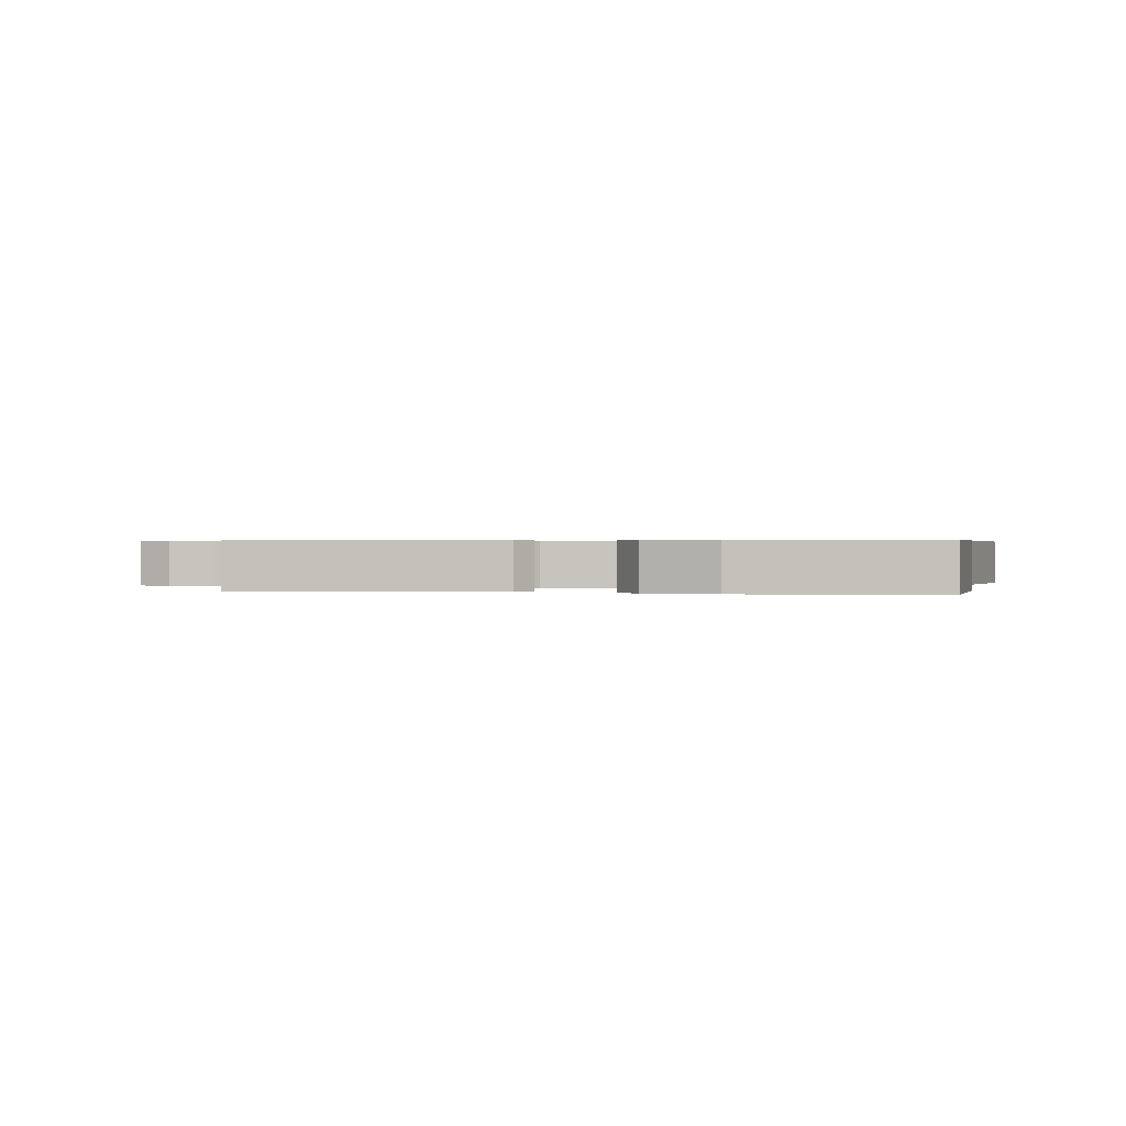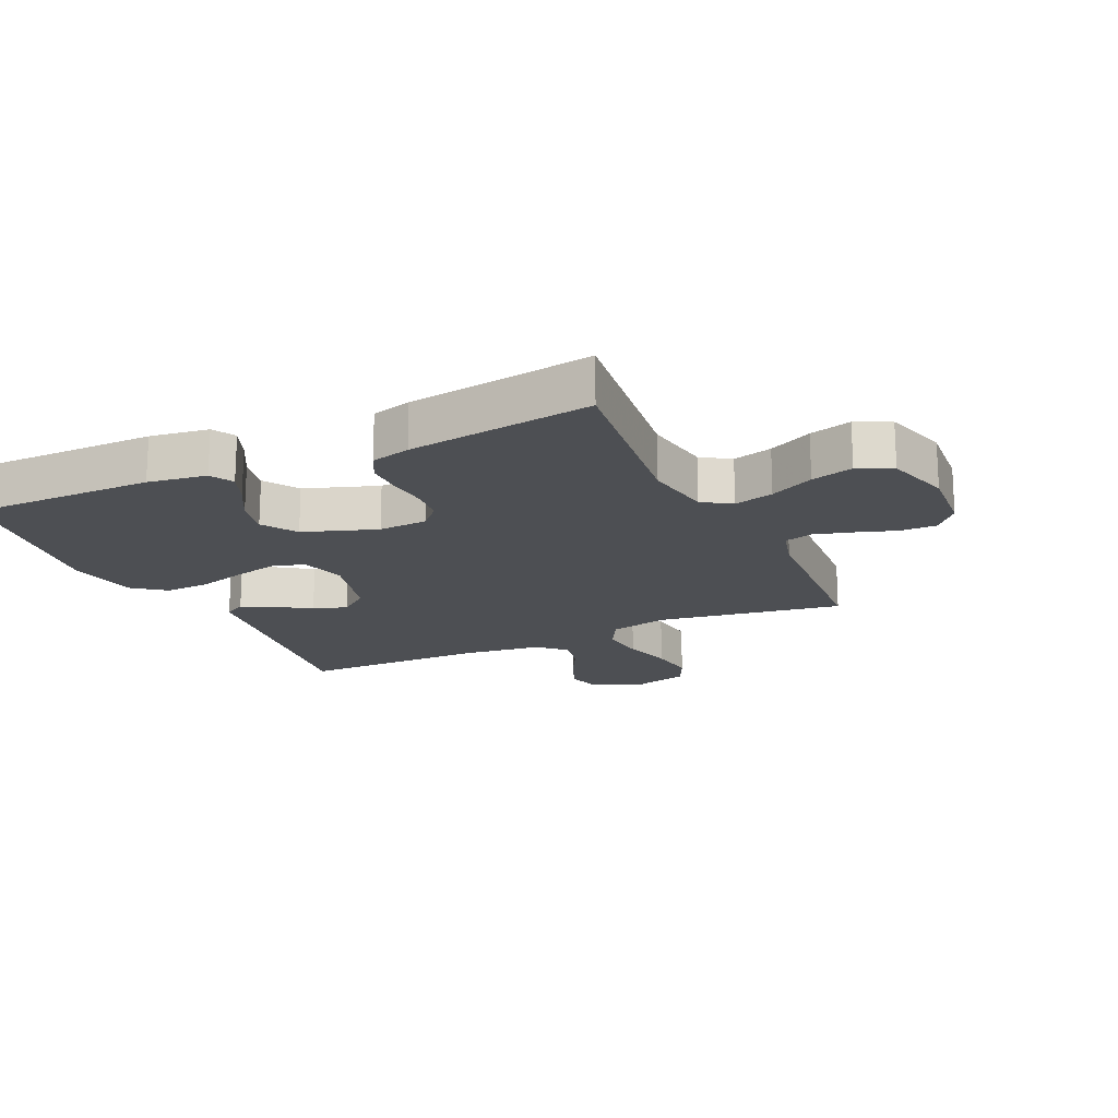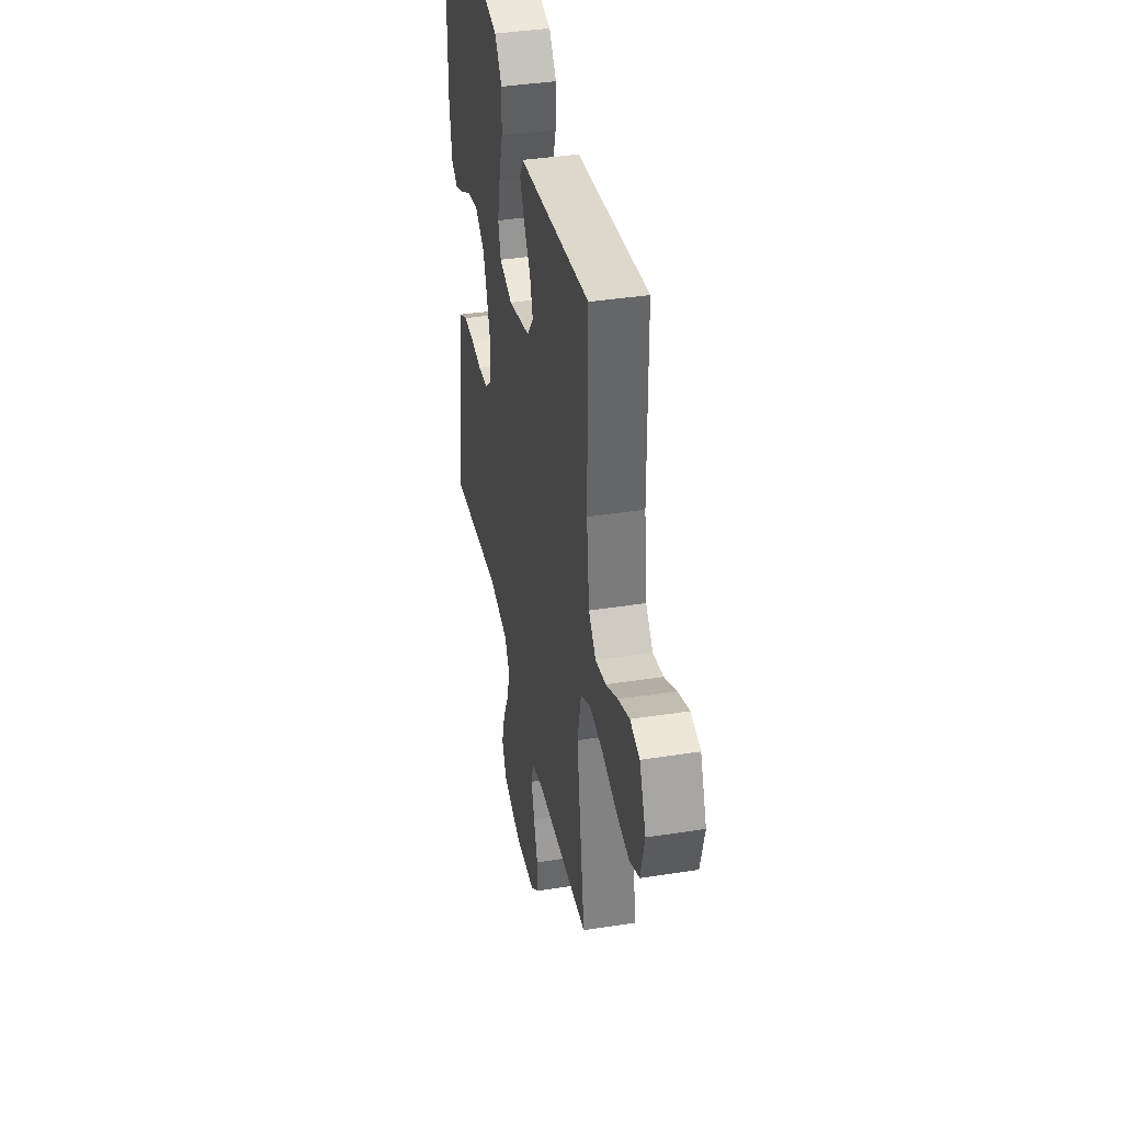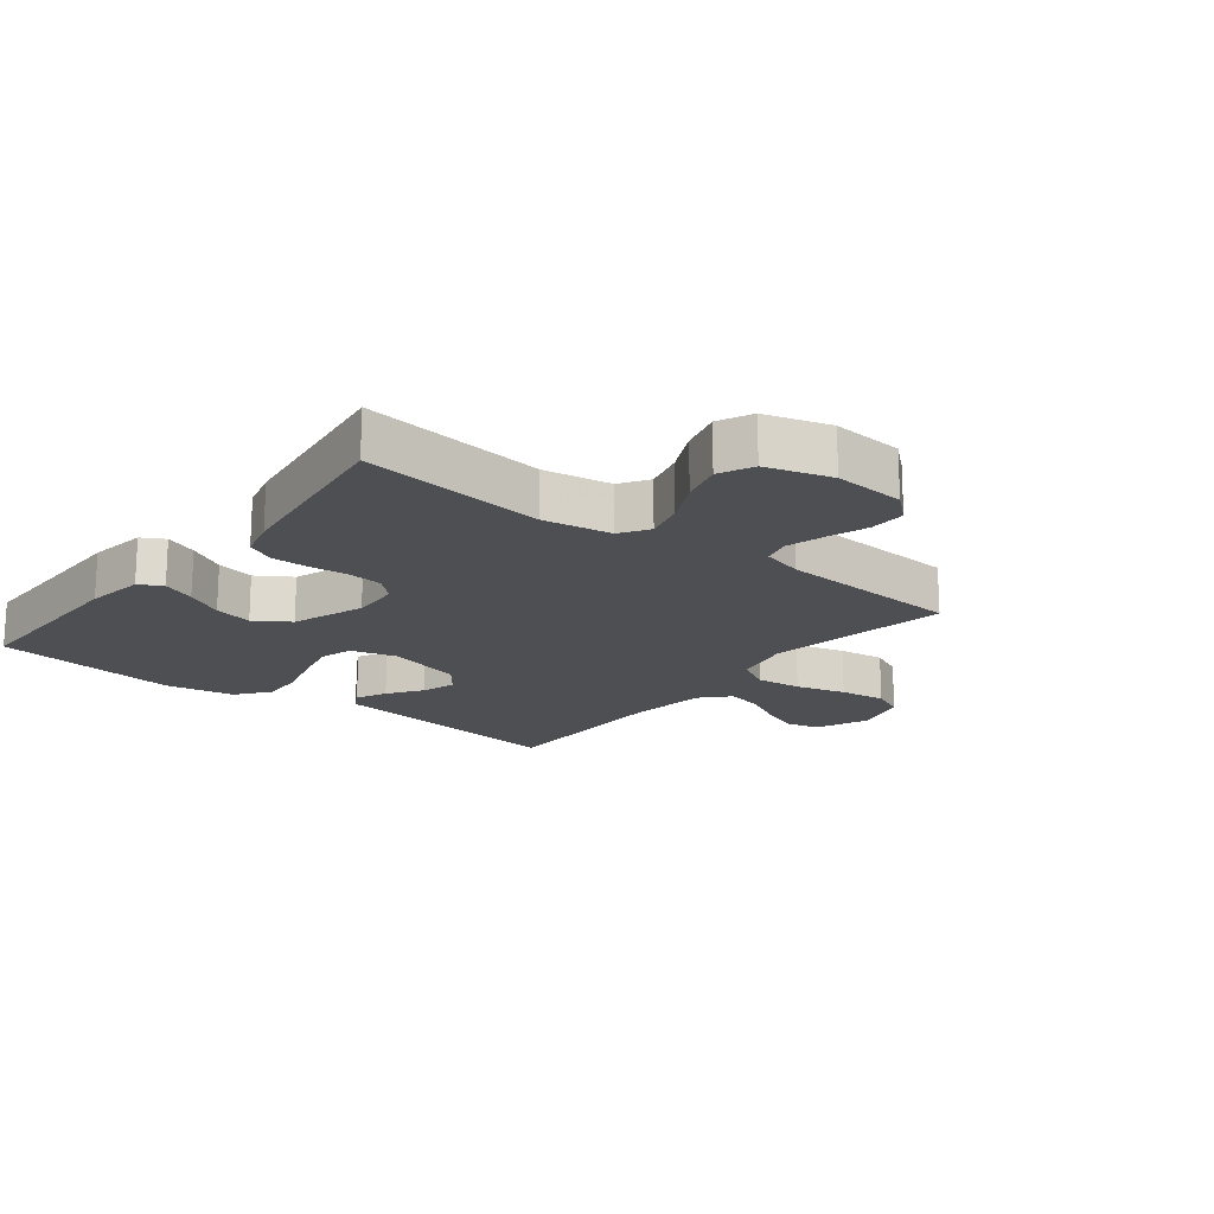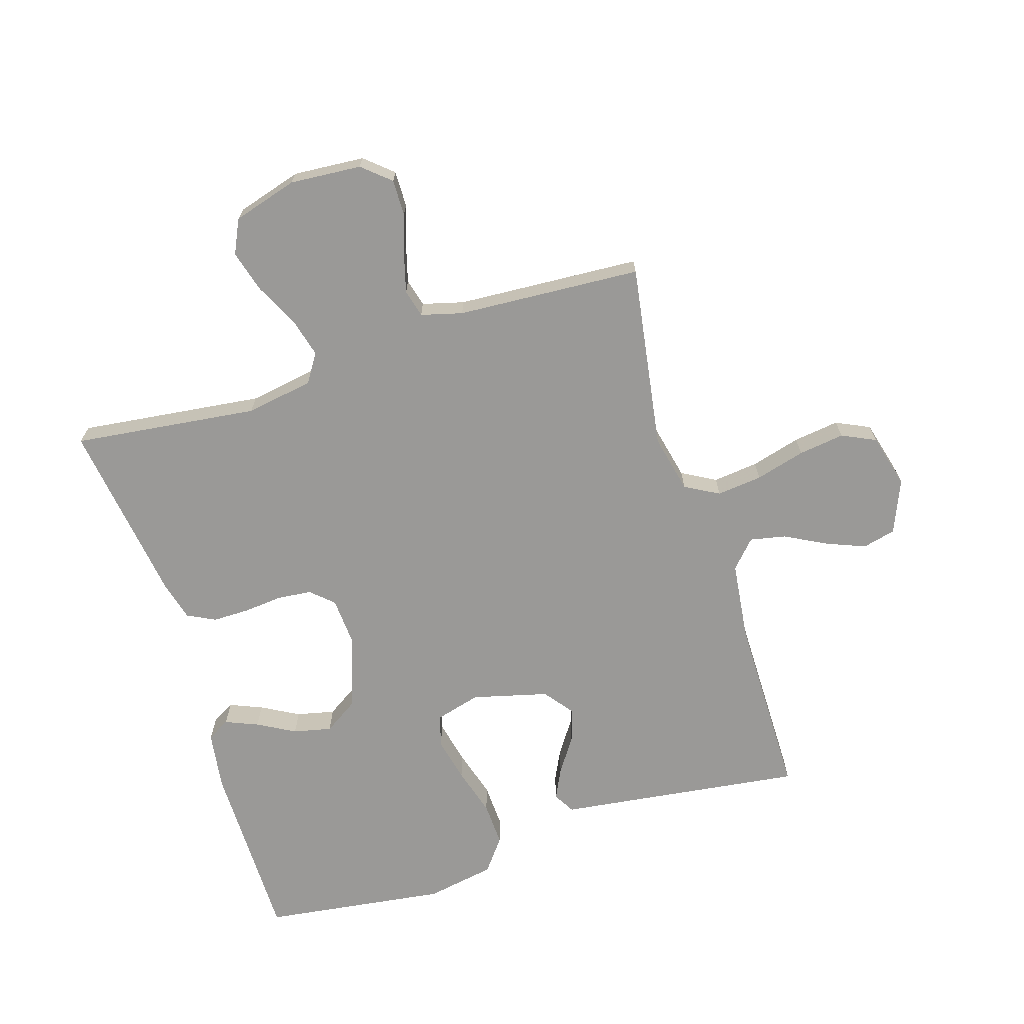
<metadata>
{"format":"obj","ext":"obj","renderer":"f3d","projection":"perspective","resolution":1024,"background":"white","views":[{"elev":0.4,"azim":13.2,"up":"+Y"},{"elev":-17.9,"azim":114.9,"up":"+Y"},{"elev":39.0,"azim":-101.1,"up":"+Z"},{"elev":-17.7,"azim":141.8,"up":"+Y"},{"elev":-69.0,"azim":-162.5,"up":"+Y"}]}
</metadata>
<code>
v 0.5 0.07 0.5
v 0.5 0.07 0.2
v 0.486 0.07 0.105
v 0.449 0.07 0.084
v 0.396 0.07 0.106
v 0.335 0.07 0.14
v 0.273 0.07 0.154
v 0.217 0.07 0.118
v 0.176 0.07 0
v 0.181 0.07 -0.08
v 0.217 0.07 -0.113
v 0.273 0.07 -0.119
v 0.336 0.07 -0.113
v 0.396 0.07 -0.113
v 0.441 0.07 -0.136
v 0.458 0.07 -0.2
v 0.5 0.07 -0.5
v 0.2 0.07 -0.463
v 0.09 0.07 -0.481
v 0.06 0.07 -0.527
v 0.077 0.07 -0.591
v 0.112 0.07 -0.662
v 0.131 0.07 -0.73
v 0.105 0.07 -0.785
v 0 0.07 -0.816
v -0.116 0.07 -0.807
v -0.161 0.07 -0.768
v -0.16 0.07 -0.709
v -0.138 0.07 -0.643
v -0.121 0.07 -0.582
v -0.133 0.07 -0.537
v -0.2 0.07 -0.519
v -0.5 0.07 -0.5
v -0.452 0.07 -0.2
v -0.473 0.07 -0.105
v -0.528 0.07 -0.074
v -0.602 0.07 -0.082
v -0.683 0.07 -0.104
v -0.758 0.07 -0.114
v -0.813 0.07 -0.088
v -0.836 0.07 0
v -0.8 0.07 0.086
v -0.746 0.07 0.099
v -0.682 0.07 0.073
v -0.616 0.07 0.038
v -0.558 0.07 0.026
v -0.517 0.07 0.07
v -0.501 0.07 0.2
v -0.5 0.07 0.5
v -0.2 0.07 0.46
v -0.1 0.07 0.447
v -0.08 0.07 0.412
v -0.104 0.07 0.363
v -0.142 0.07 0.307
v -0.159 0.07 0.252
v -0.123 0.07 0.205
v 0 0.07 0.173
v 0.074 0.07 0.193
v 0.089 0.07 0.245
v 0.073 0.07 0.317
v 0.05 0.07 0.396
v 0.047 0.07 0.468
v 0.088 0.07 0.521
v 0.2 0.07 0.541
v 0.5 0 0.5
v 0.5 0 0.2
v 0.486 0 0.105
v 0.449 0 0.084
v 0.396 0 0.106
v 0.335 0 0.14
v 0.273 0 0.154
v 0.217 0 0.118
v 0.176 0 0
v 0.181 0 -0.08
v 0.217 0 -0.113
v 0.273 0 -0.119
v 0.336 0 -0.113
v 0.396 0 -0.113
v 0.441 0 -0.136
v 0.458 0 -0.2
v 0.5 0 -0.5
v 0.2 0 -0.463
v 0.09 0 -0.481
v 0.06 0 -0.527
v 0.077 0 -0.591
v 0.112 0 -0.662
v 0.131 0 -0.73
v 0.105 0 -0.785
v 0 0 -0.816
v -0.116 0 -0.807
v -0.161 0 -0.768
v -0.16 0 -0.709
v -0.138 0 -0.643
v -0.121 0 -0.582
v -0.133 0 -0.537
v -0.2 0 -0.519
v -0.5 0 -0.5
v -0.452 0 -0.2
v -0.473 0 -0.105
v -0.528 0 -0.074
v -0.602 0 -0.082
v -0.683 0 -0.104
v -0.758 0 -0.114
v -0.813 0 -0.088
v -0.836 0 0
v -0.8 0 0.086
v -0.746 0 0.099
v -0.682 0 0.073
v -0.616 0 0.038
v -0.558 0 0.026
v -0.517 0 0.07
v -0.501 0 0.2
v -0.5 0 0.5
v -0.2 0 0.46
v -0.1 0 0.447
v -0.08 0 0.412
v -0.104 0 0.363
v -0.142 0 0.307
v -0.159 0 0.252
v -0.123 0 0.205
v 0 0 0.173
v 0.074 0 0.193
v 0.089 0 0.245
v 0.073 0 0.317
v 0.05 0 0.396
v 0.047 0 0.468
v 0.088 0 0.521
v 0.2 0 0.541
f 60 61 62 63
f 59 60 63 64
f 58 59 64 1
f 51 52 53 54
f 50 51 54 55
f 48 49 50 55
f 47 48 55 56
f 42 43 44 45
f 40 41 42 45
f 40 45 46
f 37 38 39 40
f 36 37 40 46
f 35 36 46 47
f 32 33 34
f 31 32 34 35
f 26 27 28 29
f 26 29 30
f 25 26 30
f 24 25 30 31
f 21 22 23 24
f 20 21 24 31
f 15 16 17 18
f 15 18 19
f 12 13 14 15
f 12 15 19
f 11 12 19 20
f 3 4 5 6
f 1 2 3 6
f 1 6 7
f 58 1 7 8
f 35 47 56 57
f 10 11 20 31
f 9 10 31 35
f 35 57 58
f 8 9 35 58
f 127 126 125 124
f 128 127 124 123
f 65 128 123 122
f 118 117 116 115
f 119 118 115 114
f 119 114 113 112
f 120 119 112 111
f 109 108 107 106
f 109 106 105 104
f 110 109 104
f 104 103 102 101
f 110 104 101 100
f 111 110 100 99
f 98 97 96
f 99 98 96 95
f 93 92 91 90
f 94 93 90
f 94 90 89
f 95 94 89 88
f 88 87 86 85
f 95 88 85 84
f 82 81 80 79
f 83 82 79
f 79 78 77 76
f 83 79 76
f 84 83 76 75
f 70 69 68 67
f 70 67 66 65
f 71 70 65
f 72 71 65 122
f 121 120 111 99
f 95 84 75 74
f 99 95 74 73
f 122 121 99
f 122 99 73 72
f 1 65 66 2
f 2 66 67 3
f 3 67 68 4
f 4 68 69 5
f 5 69 70 6
f 6 70 71 7
f 7 71 72 8
f 8 72 73 9
f 9 73 74 10
f 10 74 75 11
f 11 75 76 12
f 12 76 77 13
f 13 77 78 14
f 14 78 79 15
f 15 79 80 16
f 16 80 81 17
f 17 81 82 18
f 18 82 83 19
f 19 83 84 20
f 20 84 85 21
f 21 85 86 22
f 22 86 87 23
f 23 87 88 24
f 24 88 89 25
f 25 89 90 26
f 26 90 91 27
f 27 91 92 28
f 28 92 93 29
f 29 93 94 30
f 30 94 95 31
f 31 95 96 32
f 32 96 97 33
f 33 97 98 34
f 34 98 99 35
f 35 99 100 36
f 36 100 101 37
f 37 101 102 38
f 38 102 103 39
f 39 103 104 40
f 40 104 105 41
f 41 105 106 42
f 42 106 107 43
f 43 107 108 44
f 44 108 109 45
f 45 109 110 46
f 46 110 111 47
f 47 111 112 48
f 48 112 113 49
f 49 113 114 50
f 50 114 115 51
f 51 115 116 52
f 52 116 117 53
f 53 117 118 54
f 54 118 119 55
f 55 119 120 56
f 56 120 121 57
f 57 121 122 58
f 58 122 123 59
f 59 123 124 60
f 60 124 125 61
f 61 125 126 62
f 62 126 127 63
f 63 127 128 64
f 64 128 65 1

</code>
